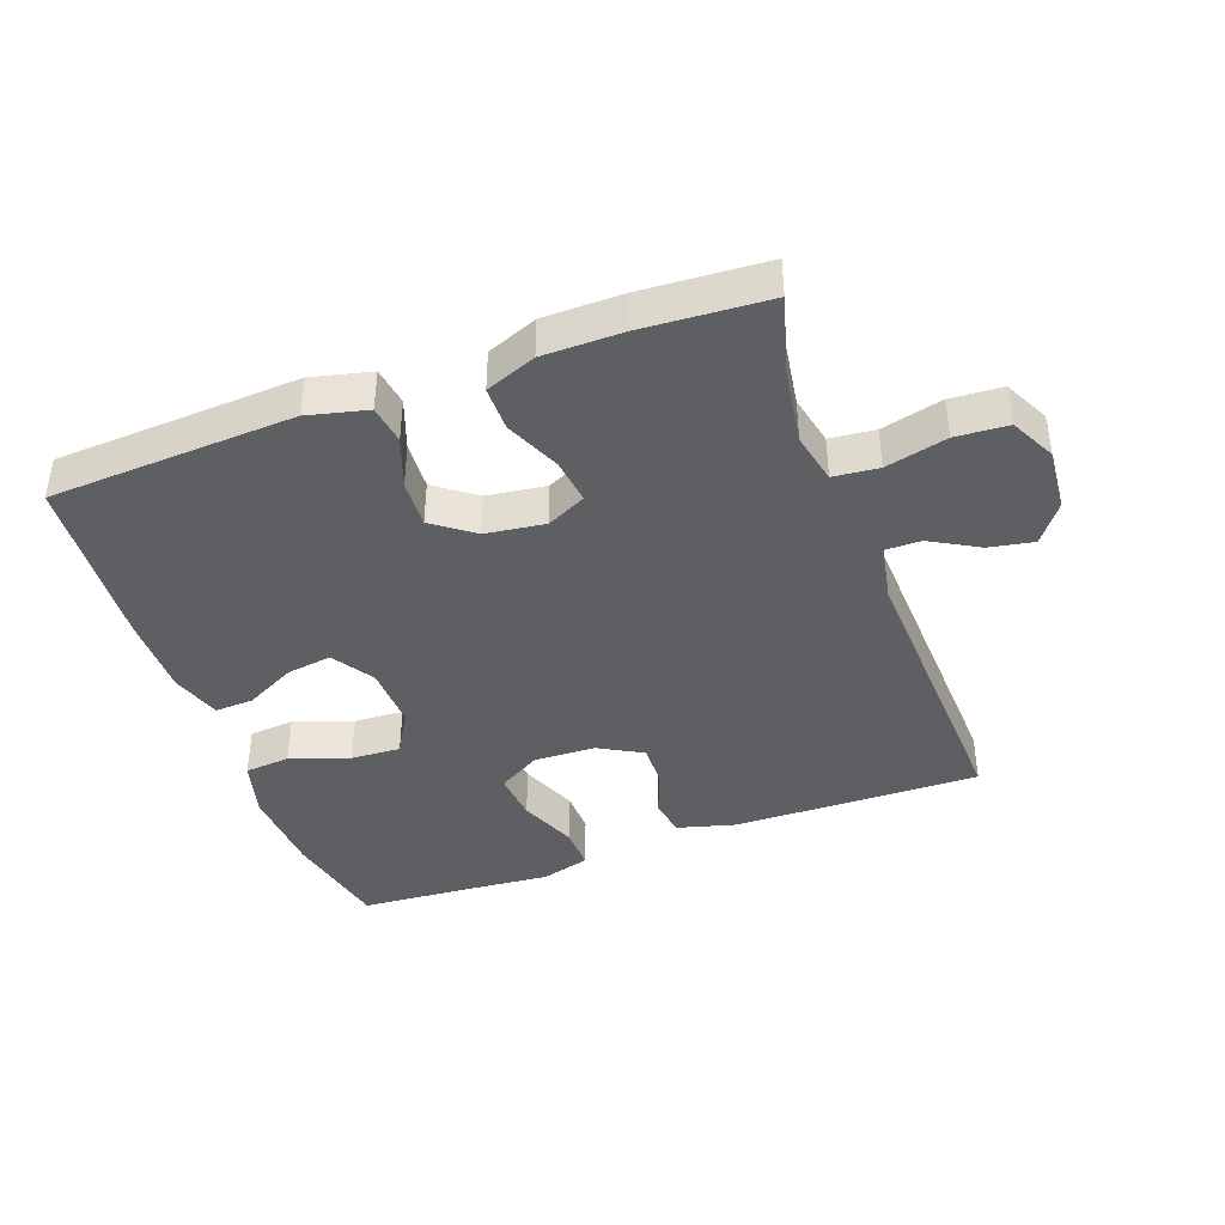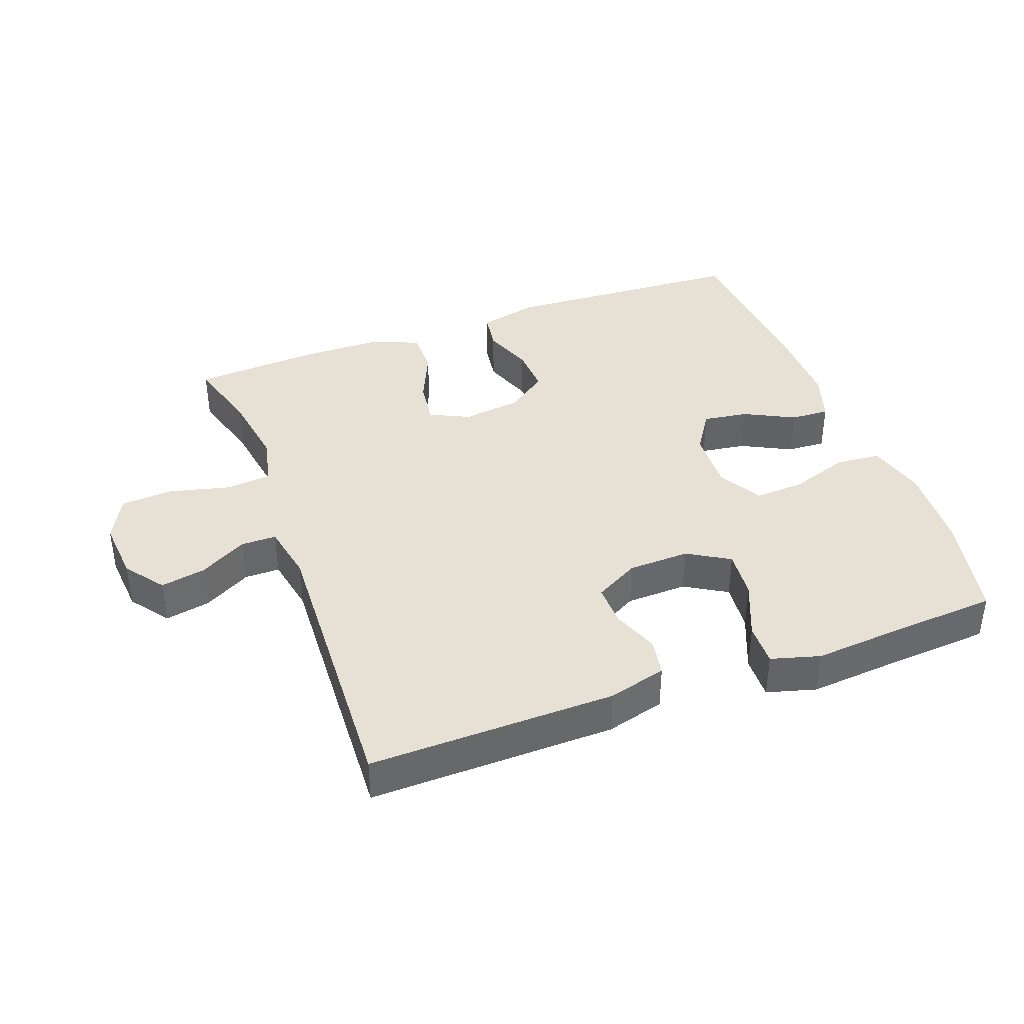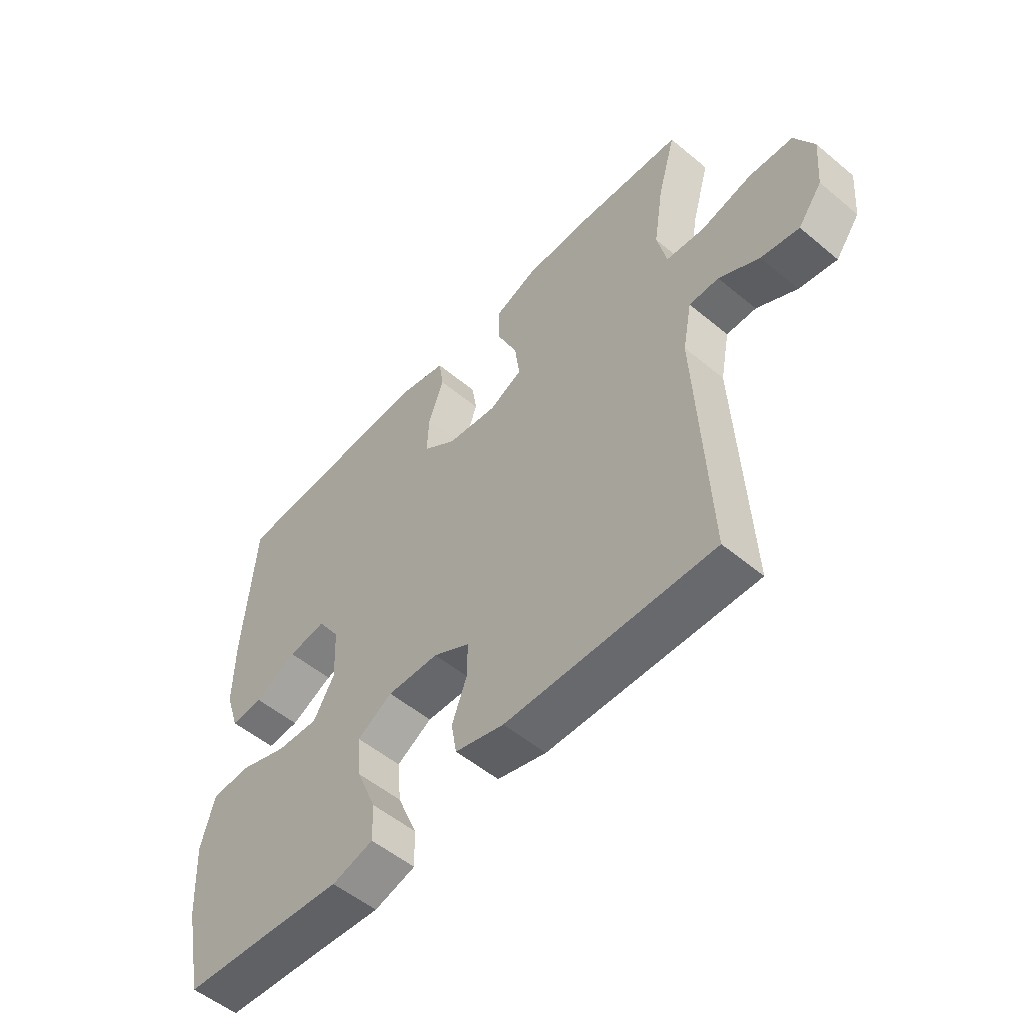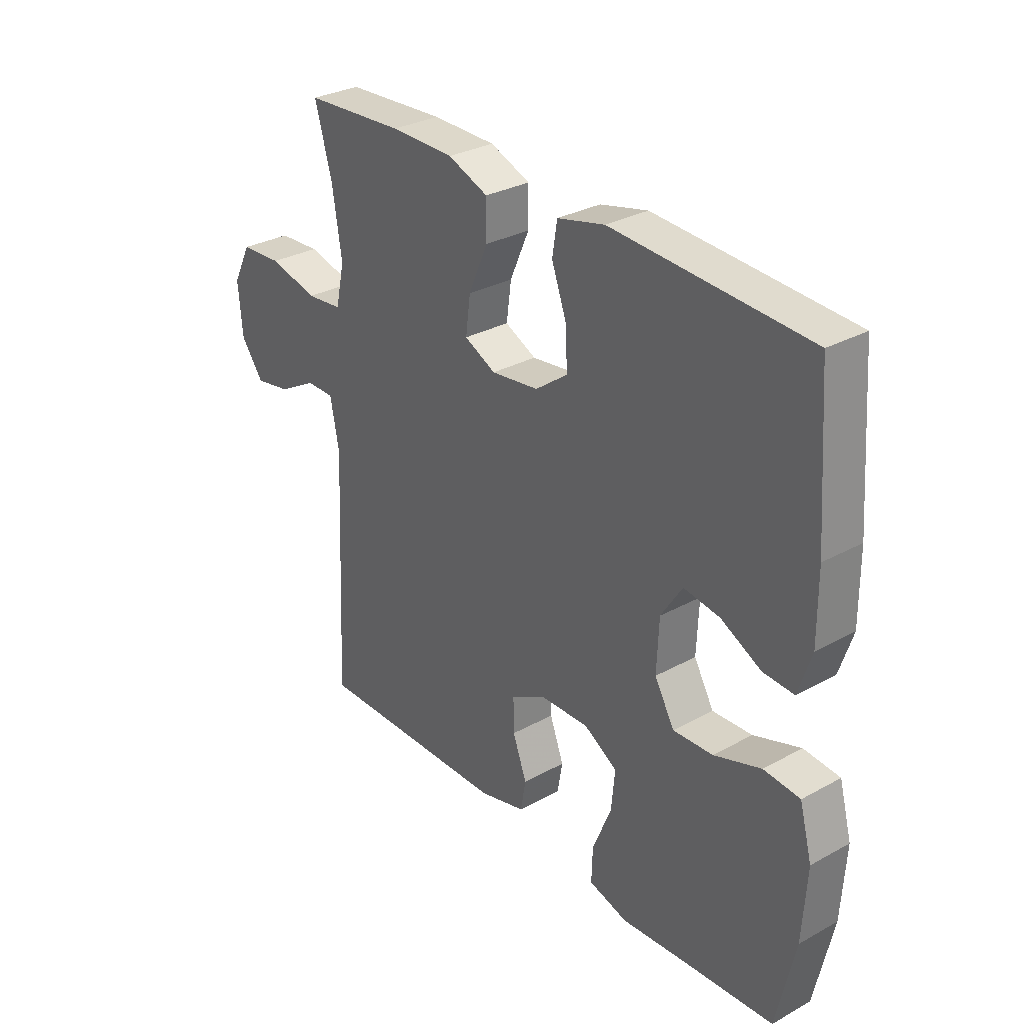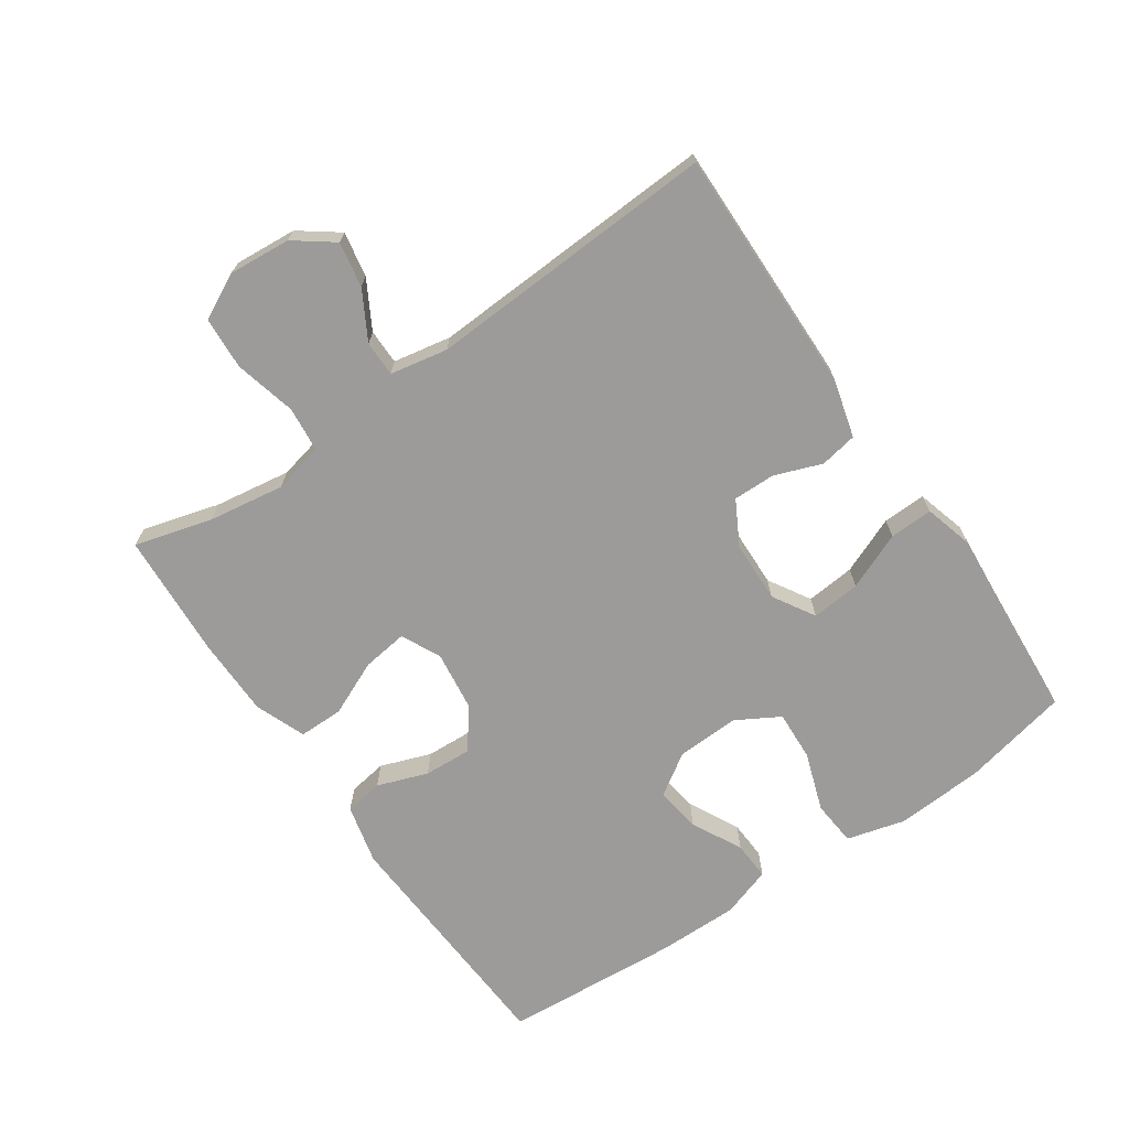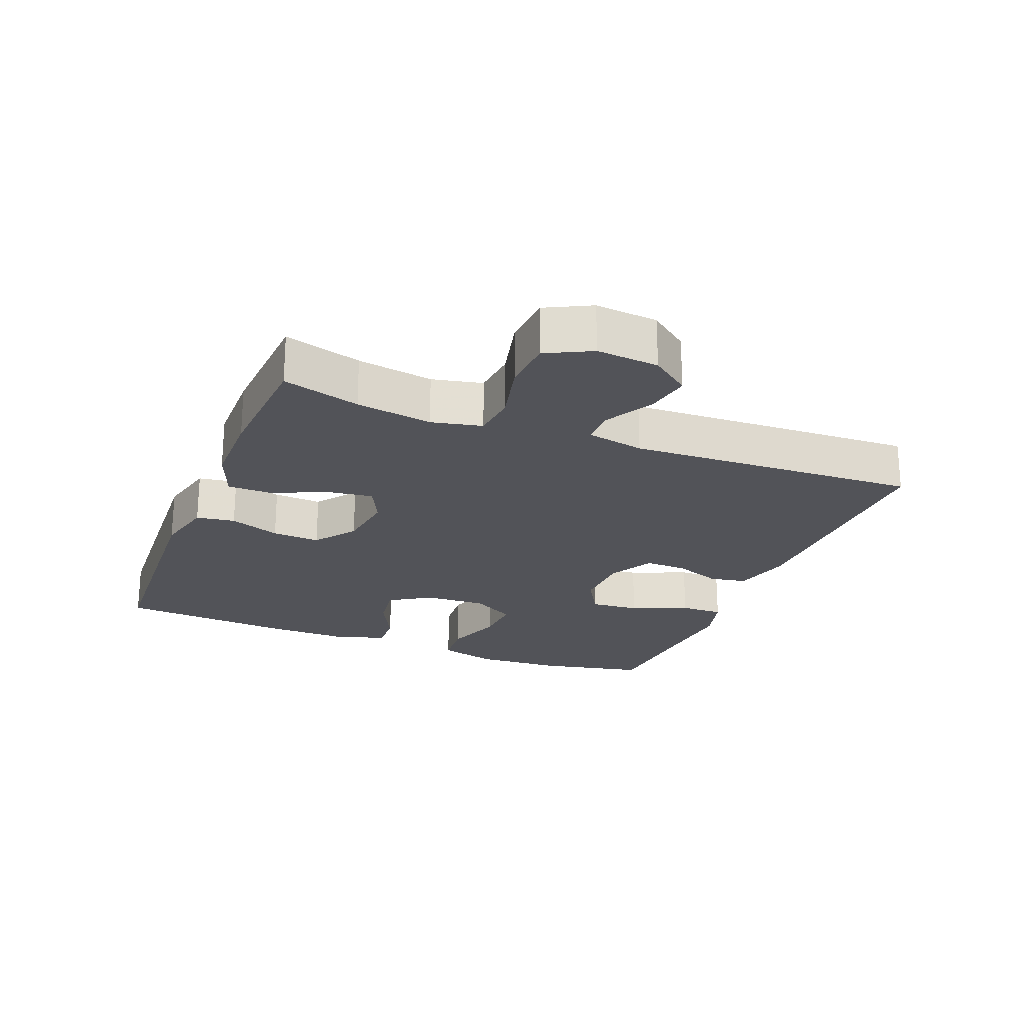
<metadata>
{"format":"obj","ext":"obj","renderer":"f3d","projection":"perspective","resolution":1024,"background":"white","views":[{"elev":-41.2,"azim":20.0,"up":"+Y"},{"elev":39.2,"azim":159.8,"up":"+Y"},{"elev":-53.6,"azim":48.4,"up":"+Z"},{"elev":30.6,"azim":-128.4,"up":"+Z"},{"elev":-69.7,"azim":124.6,"up":"+Y"},{"elev":-22.7,"azim":68.3,"up":"+Y"}]}
</metadata>
<code>
v 0.5 0.07 0.5
v 0.467 0.07 0.382
v 0.449 0.07 0.266
v 0.466 0.07 0.189
v 0.535 0.07 0.182
v 0.629 0.07 0.205
v 0.709 0.07 0.2
v 0.744 0.07 0.131
v 0.736 0.07 0.036
v 0.692 0.07 -0.023
v 0.623 0.07 -0.01
v 0.55 0.07 0.031
v 0.496 0.07 0.031
v 0.479 0.07 -0.057
v 0.5 0.07 -0.5
v 0.124 0.07 -0.493
v 0.035 0.07 -0.469
v 0.025 0.07 -0.412
v 0.052 0.07 -0.34
v 0.053 0.07 -0.276
v -0.014 0.07 -0.239
v -0.108 0.07 -0.236
v -0.172 0.07 -0.274
v -0.165 0.07 -0.349
v -0.129 0.07 -0.436
v -0.127 0.07 -0.502
v -0.202 0.07 -0.523
v -0.321 0.07 -0.513
v -0.5 0.07 -0.5
v -0.535 0.07 -0.337
v -0.543 0.07 -0.203
v -0.519 0.07 -0.114
v -0.45 0.07 -0.108
v -0.36 0.07 -0.139
v -0.284 0.07 -0.143
v -0.246 0.07 -0.077
v -0.25 0.07 0.019
v -0.291 0.07 0.082
v -0.36 0.07 0.072
v -0.437 0.07 0.033
v -0.496 0.07 0.03
v -0.521 0.07 0.107
v -0.52 0.07 0.231
v -0.5 0.07 0.5
v -0.125 0.07 0.52
v -0.034 0.07 0.498
v -0.025 0.07 0.439
v -0.053 0.07 0.362
v -0.057 0.07 0.289
v 0.005 0.07 0.243
v 0.096 0.07 0.231
v 0.156 0.07 0.26
v 0.147 0.07 0.329
v 0.11 0.07 0.413
v 0.11 0.07 0.481
v 0.187 0.07 0.511
v 0.309 0.07 0.512
v 0.5 0 0.5
v 0.467 0 0.382
v 0.449 0 0.266
v 0.466 0 0.189
v 0.535 0 0.182
v 0.629 0 0.205
v 0.709 0 0.2
v 0.744 0 0.131
v 0.736 0 0.036
v 0.692 0 -0.023
v 0.623 0 -0.01
v 0.55 0 0.031
v 0.496 0 0.031
v 0.479 0 -0.057
v 0.5 0 -0.5
v 0.124 0 -0.493
v 0.035 0 -0.469
v 0.025 0 -0.412
v 0.052 0 -0.34
v 0.053 0 -0.276
v -0.014 0 -0.239
v -0.108 0 -0.236
v -0.172 0 -0.274
v -0.165 0 -0.349
v -0.129 0 -0.436
v -0.127 0 -0.502
v -0.202 0 -0.523
v -0.321 0 -0.513
v -0.5 0 -0.5
v -0.535 0 -0.337
v -0.543 0 -0.203
v -0.519 0 -0.114
v -0.45 0 -0.108
v -0.36 0 -0.139
v -0.284 0 -0.143
v -0.246 0 -0.077
v -0.25 0 0.019
v -0.291 0 0.082
v -0.36 0 0.072
v -0.437 0 0.033
v -0.496 0 0.03
v -0.521 0 0.107
v -0.52 0 0.231
v -0.5 0 0.5
v -0.125 0 0.52
v -0.034 0 0.498
v -0.025 0 0.439
v -0.053 0 0.362
v -0.057 0 0.289
v 0.005 0 0.243
v 0.096 0 0.231
v 0.156 0 0.26
v 0.147 0 0.329
v 0.11 0 0.413
v 0.11 0 0.481
v 0.187 0 0.511
v 0.309 0 0.512
f 56 57 1 2
f 53 54 55 56
f 52 53 56 2
f 51 52 2 3
f 45 46 47 48
f 45 48 49
f 44 45 49
f 43 44 49 50
f 39 40 41 42
f 38 39 42 43
f 31 32 33 34
f 31 34 35
f 28 29 30 31
f 28 31 35
f 27 28 35 36
f 24 25 26 27
f 23 24 27 36
f 16 17 18 19
f 14 15 16 19
f 13 14 19 20
f 9 10 11 12
f 9 12 13
f 8 9 13
f 5 6 7 8
f 4 5 8 13
f 51 3 4 13
f 38 43 50 51
f 37 38 51 13
f 22 23 36 37
f 21 22 37 13
f 13 20 21
f 59 58 114 113
f 113 112 111 110
f 59 113 110 109
f 60 59 109 108
f 105 104 103 102
f 106 105 102
f 106 102 101
f 107 106 101 100
f 99 98 97 96
f 100 99 96 95
f 91 90 89 88
f 92 91 88
f 88 87 86 85
f 92 88 85
f 93 92 85 84
f 84 83 82 81
f 93 84 81 80
f 76 75 74 73
f 76 73 72 71
f 77 76 71 70
f 69 68 67 66
f 70 69 66
f 70 66 65
f 65 64 63 62
f 70 65 62 61
f 70 61 60 108
f 108 107 100 95
f 70 108 95 94
f 94 93 80 79
f 70 94 79 78
f 78 77 70
f 1 58 59 2
f 2 59 60 3
f 3 60 61 4
f 4 61 62 5
f 5 62 63 6
f 6 63 64 7
f 7 64 65 8
f 8 65 66 9
f 9 66 67 10
f 10 67 68 11
f 11 68 69 12
f 12 69 70 13
f 13 70 71 14
f 14 71 72 15
f 15 72 73 16
f 16 73 74 17
f 17 74 75 18
f 18 75 76 19
f 19 76 77 20
f 20 77 78 21
f 21 78 79 22
f 22 79 80 23
f 23 80 81 24
f 24 81 82 25
f 25 82 83 26
f 26 83 84 27
f 27 84 85 28
f 28 85 86 29
f 29 86 87 30
f 30 87 88 31
f 31 88 89 32
f 32 89 90 33
f 33 90 91 34
f 34 91 92 35
f 35 92 93 36
f 36 93 94 37
f 37 94 95 38
f 38 95 96 39
f 39 96 97 40
f 40 97 98 41
f 41 98 99 42
f 42 99 100 43
f 43 100 101 44
f 44 101 102 45
f 45 102 103 46
f 46 103 104 47
f 47 104 105 48
f 48 105 106 49
f 49 106 107 50
f 50 107 108 51
f 51 108 109 52
f 52 109 110 53
f 53 110 111 54
f 54 111 112 55
f 55 112 113 56
f 56 113 114 57
f 57 114 58 1

</code>
